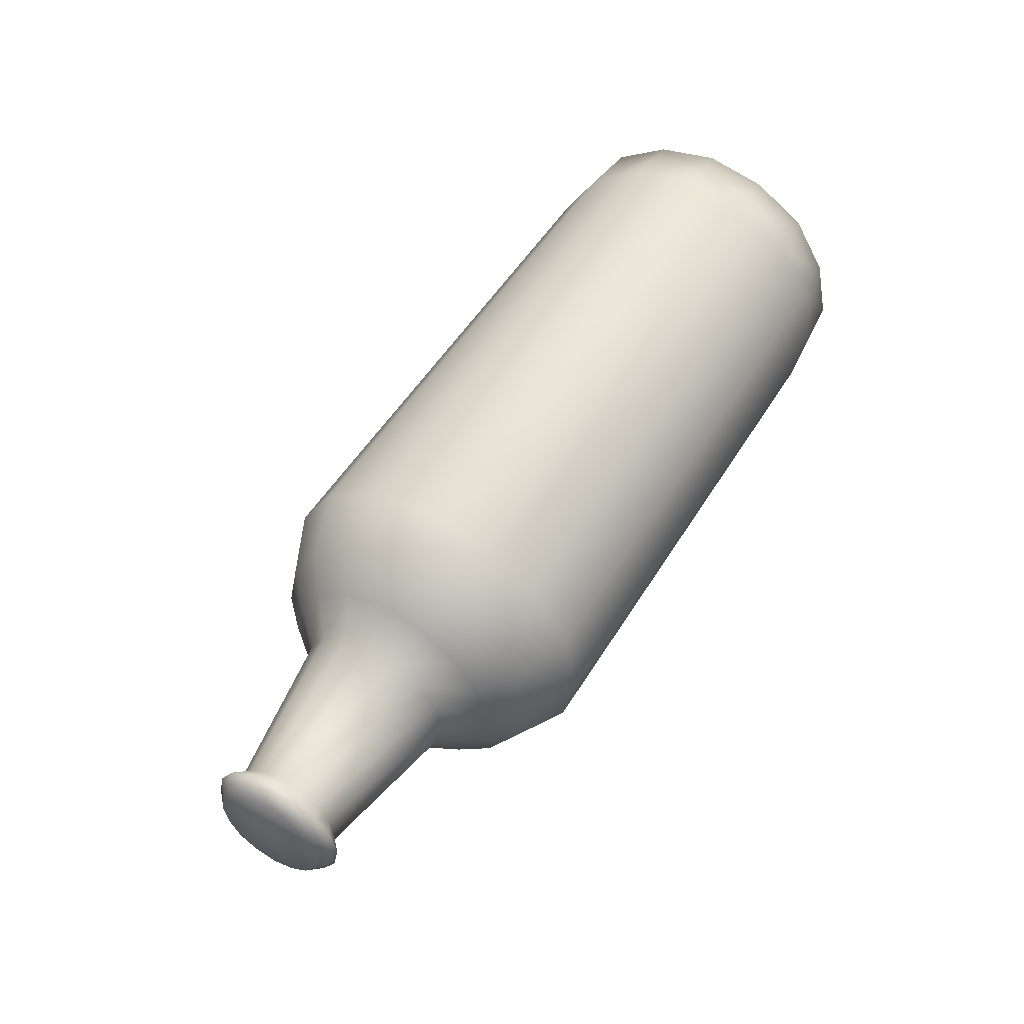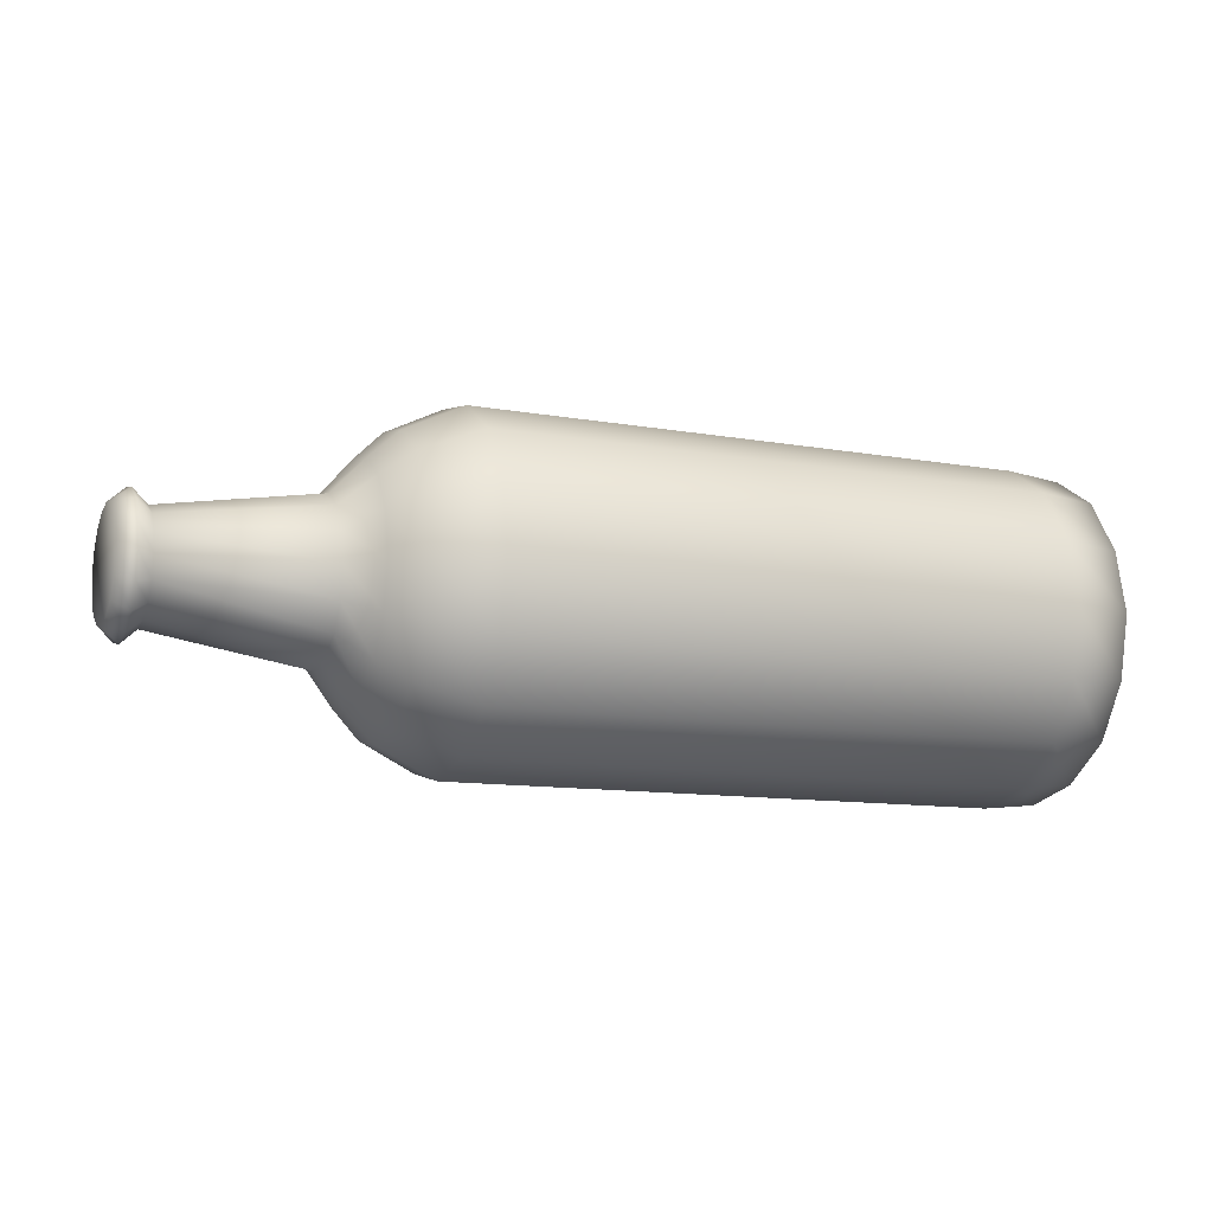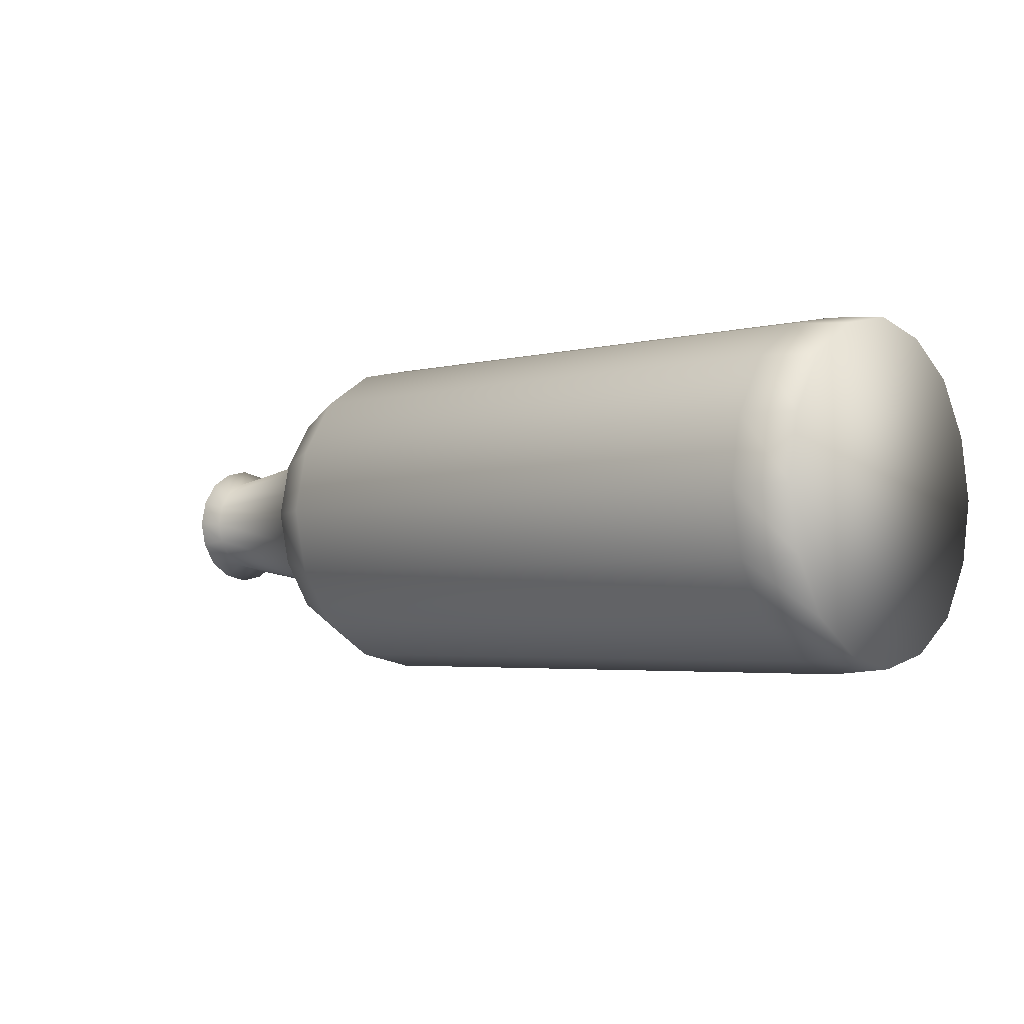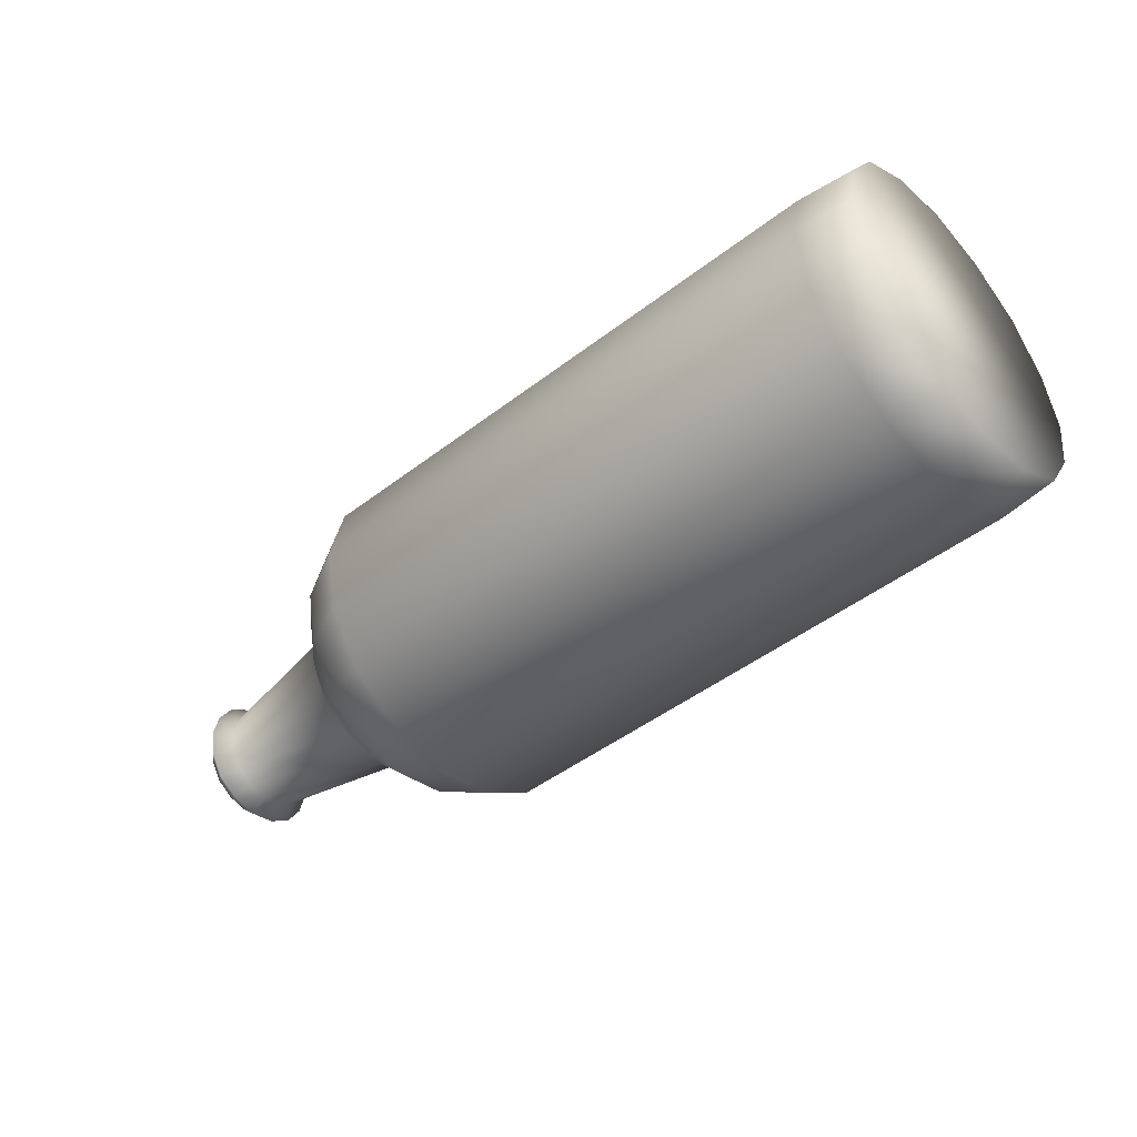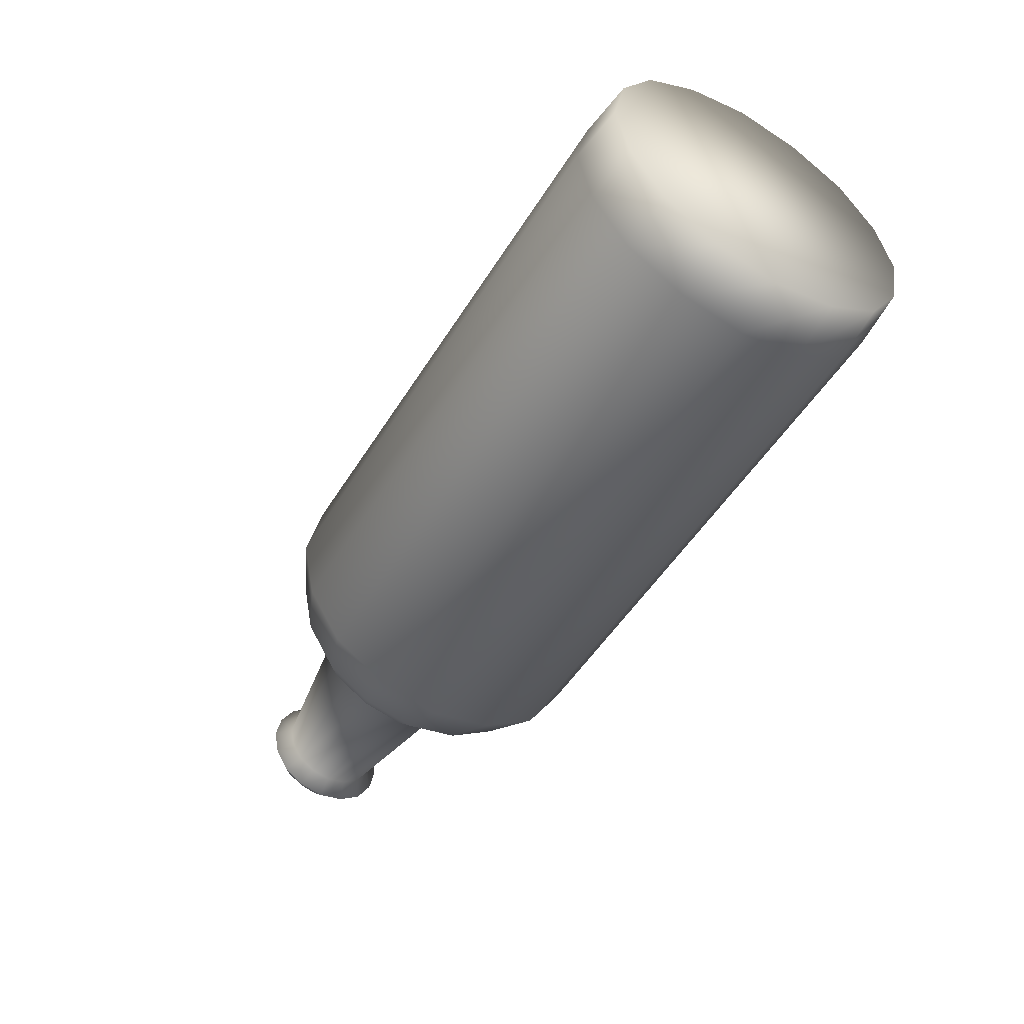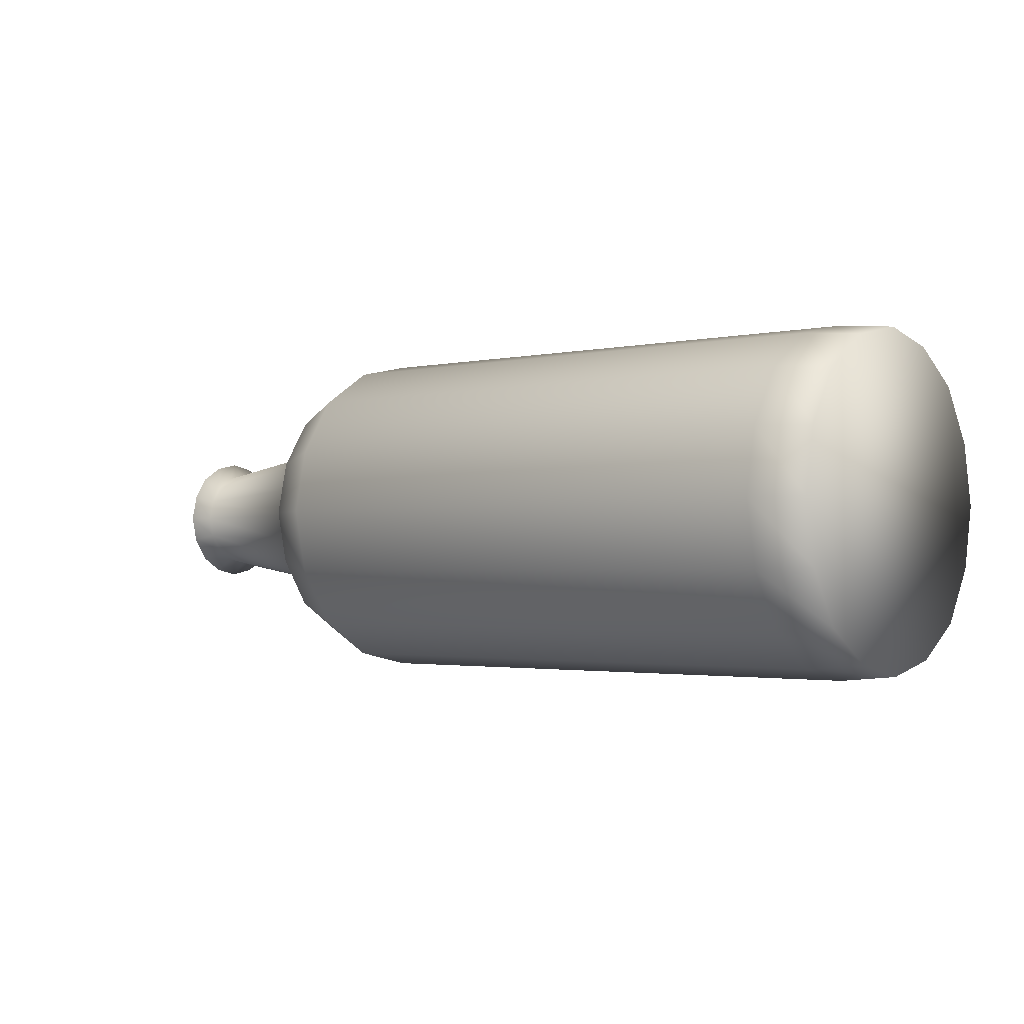
<metadata>
{"format":"obj","ext":"obj","renderer":"f3d","projection":"perspective","resolution":1024,"background":"white","views":[{"elev":50.6,"azim":120.3,"up":"+Y"},{"elev":-11.4,"azim":156.7,"up":"+Y"},{"elev":-3.5,"azim":-138.9,"up":"+Z"},{"elev":-46.6,"azim":-138.8,"up":"+Y"},{"elev":-50.8,"azim":-120.9,"up":"+Y"},{"elev":-2.0,"azim":-141.0,"up":"+Z"}]}
</metadata>
<code>
v 0.975 0.2557 0.2001
v 0.975 0.2513 0.179
v 0.975 0.2397 0.1607
v 0.975 0.2214 0.1491
v 0.975 0.2003 0.1447
v 0.975 0.1792 0.1491
v 0.975 0.1609 0.1607
v 0.975 0.1493 0.179
v 0.975 0.1448 0.2001
v 0.975 0.1493 0.2212
v 0.975 0.1609 0.2395
v 0.975 0.1792 0.2511
v 0.975 0.2003 0.2556
v 0.975 0.2214 0.2511
v 0.975 0.2397 0.2395
v 0.975 0.2513 0.2212
v 0.9589 0.2703 0.2001
v 0.9589 0.2647 0.1735
v 0.9589 0.25 0.1504
v 0.9589 0.2269 0.1357
v 0.9589 0.2003 0.1301
v 0.9589 0.1737 0.1357
v 0.9589 0.1506 0.1504
v 0.9589 0.1358 0.1735
v 0.959 0.1302 0.2001
v 0.9589 0.1358 0.2267
v 0.9589 0.1506 0.2498
v 0.9589 0.1737 0.2645
v 0.9589 0.2003 0.2701
v 0.9589 0.2269 0.2645
v 0.9589 0.25 0.2498
v 0.9589 0.2647 0.2267
v 0.9429 0.2557 0.2001
v 0.9429 0.2513 0.179
v 0.9429 0.2397 0.1607
v 0.9429 0.2214 0.1491
v 0.9429 0.2003 0.1447
v 0.9429 0.1792 0.1491
v 0.9429 0.1609 0.1607
v 0.9429 0.1493 0.179
v 0.9429 0.1448 0.2001
v 0.9429 0.1493 0.2212
v 0.9429 0.1609 0.2395
v 0.9429 0.1792 0.2511
v 0.9429 0.2003 0.2556
v 0.9429 0.2214 0.2511
v 0.9429 0.2397 0.2395
v 0.9429 0.2513 0.2212
v 0.7838 0.282 0.2001
v 0.7838 0.2754 0.1691
v 0.7838 0.2583 0.1421
v 0.7838 0.2313 0.1249
v 0.7838 0.2002 0.1184
v 0.7838 0.1692 0.1249
v 0.7838 0.1422 0.1421
v 0.7838 0.1251 0.1691
v 0.7838 0.1185 0.2001
v 0.7838 0.1251 0.2312
v 0.7838 0.1422 0.2581
v 0.7838 0.1692 0.2753
v 0.7838 0.2002 0.2818
v 0.7838 0.2313 0.2753
v 0.7838 0.2583 0.2581
v 0.7838 0.2754 0.2312
v 0.7546 0.317 0.2001
v 0.7546 0.3076 0.1557
v 0.7546 0.2831 0.1172
v 0.7546 0.2446 0.09271
v 0.7546 0.2002 0.08337
v 0.7547 0.1559 0.09271
v 0.7547 0.1174 0.1172
v 0.7547 0.09284 0.1557
v 0.7547 0.08351 0.2001
v 0.7547 0.09284 0.2445
v 0.7547 0.1174 0.283
v 0.7547 0.1559 0.3075
v 0.7546 0.2002 0.3168
v 0.7546 0.2446 0.3075
v 0.7546 0.2831 0.283
v 0.7546 0.3076 0.2445
v 0.7254 0.3462 0.2001
v 0.7254 0.3345 0.1447
v 0.7254 0.3038 0.0965
v 0.7255 0.2557 0.06586
v 0.7255 0.2002 0.05418
v 0.7255 0.1448 0.06586
v 0.7255 0.09663 0.0965
v 0.7255 0.06599 0.1447
v 0.7255 0.05432 0.2001
v 0.7255 0.06599 0.2556
v 0.7255 0.09663 0.3037
v 0.7255 0.1448 0.3344
v 0.7255 0.2002 0.346
v 0.7255 0.2557 0.3344
v 0.7254 0.3038 0.3037
v 0.7254 0.3345 0.2556
v 0.6671 0.3753 0.2001
v 0.6671 0.3613 0.1336
v 0.6671 0.3246 0.07578
v 0.6671 0.2668 0.03901
v 0.6671 0.2002 0.025
v 0.6671 0.1337 0.03901
v 0.6671 0.0759 0.07578
v 0.6671 0.03913 0.1336
v 0.6671 0.02512 0.2001
v 0.6671 0.03913 0.2666
v 0.6671 0.0759 0.3244
v 0.6671 0.1337 0.3612
v 0.6671 0.2002 0.3752
v 0.6671 0.2668 0.3612
v 0.6671 0.3246 0.3244
v 0.6671 0.3613 0.2666
v 0.08337 0.3752 0.2001
v 0.08337 0.3612 0.1336
v 0.08338 0.3244 0.07578
v 0.08339 0.2666 0.03901
v 0.0834 0.2001 0.025
v 0.08342 0.1336 0.03901
v 0.08343 0.07578 0.07578
v 0.08344 0.03901 0.1336
v 0.08344 0.025 0.2001
v 0.08344 0.03901 0.2666
v 0.08343 0.07578 0.3244
v 0.08342 0.1336 0.3612
v 0.0834 0.2001 0.3752
v 0.08339 0.2666 0.3612
v 0.08338 0.3244 0.3244
v 0.08337 0.3612 0.2666
v 0.025 0.3694 0.2001
v 0.025 0.3558 0.1358
v 0.02501 0.3203 0.07992
v 0.02502 0.2644 0.04438
v 0.02504 0.2001 0.03084
v 0.02505 0.1358 0.04438
v 0.02506 0.07991 0.07992
v 0.02507 0.04437 0.1358
v 0.02507 0.03083 0.2001
v 0.02507 0.04437 0.2644
v 0.02506 0.07991 0.3203
v 0.02505 0.1358 0.3558
v 0.02504 0.2001 0.3694
v 0.02502 0.2644 0.3558
v 0.02501 0.3203 0.3203
v 0.025 0.3558 0.2644
f 3 2 1
f 4 3 1
f 5 4 1
f 6 5 1
f 7 6 1
f 8 7 1
f 9 8 1
f 10 9 1
f 11 10 1
f 12 11 1
f 13 12 1
f 14 13 1
f 15 14 1
f 16 15 1
f 1 18 17
f 1 2 18
f 2 19 18
f 2 3 19
f 3 20 19
f 3 4 20
f 4 21 20
f 4 5 21
f 5 22 21
f 5 6 22
f 6 23 22
f 6 7 23
f 7 24 23
f 7 8 24
f 8 25 24
f 8 9 25
f 9 26 25
f 9 10 26
f 10 27 26
f 10 11 27
f 11 28 27
f 11 12 28
f 12 29 28
f 12 13 29
f 13 30 29
f 13 14 30
f 14 31 30
f 14 15 31
f 15 32 31
f 15 16 32
f 16 17 32
f 16 1 17
f 17 34 33
f 17 18 34
f 18 35 34
f 18 19 35
f 19 36 35
f 19 20 36
f 20 37 36
f 20 21 37
f 21 38 37
f 21 22 38
f 22 39 38
f 22 23 39
f 23 40 39
f 23 24 40
f 24 41 40
f 24 25 41
f 25 42 41
f 25 26 42
f 26 43 42
f 26 27 43
f 27 44 43
f 27 28 44
f 28 45 44
f 28 29 45
f 29 46 45
f 29 30 46
f 30 47 46
f 30 31 47
f 31 48 47
f 31 32 48
f 32 33 48
f 32 17 33
f 33 50 49
f 33 34 50
f 34 51 50
f 34 35 51
f 35 52 51
f 35 36 52
f 36 53 52
f 36 37 53
f 37 54 53
f 37 38 54
f 38 55 54
f 38 39 55
f 39 56 55
f 39 40 56
f 40 57 56
f 40 41 57
f 41 58 57
f 41 42 58
f 42 59 58
f 42 43 59
f 43 60 59
f 43 44 60
f 44 61 60
f 44 45 61
f 45 62 61
f 45 46 62
f 46 63 62
f 46 47 63
f 47 64 63
f 47 48 64
f 48 49 64
f 48 33 49
f 49 66 65
f 49 50 66
f 50 67 66
f 50 51 67
f 51 68 67
f 51 52 68
f 52 69 68
f 52 53 69
f 53 70 69
f 53 54 70
f 54 71 70
f 54 55 71
f 55 72 71
f 55 56 72
f 56 73 72
f 56 57 73
f 57 74 73
f 57 58 74
f 58 75 74
f 58 59 75
f 59 76 75
f 59 60 76
f 60 77 76
f 60 61 77
f 61 78 77
f 61 62 78
f 62 79 78
f 62 63 79
f 63 80 79
f 63 64 80
f 64 65 80
f 64 49 65
f 65 82 81
f 65 66 82
f 66 83 82
f 66 67 83
f 67 84 83
f 67 68 84
f 68 85 84
f 68 69 85
f 69 86 85
f 69 70 86
f 70 87 86
f 70 71 87
f 71 88 87
f 71 72 88
f 72 89 88
f 72 73 89
f 73 90 89
f 73 74 90
f 74 91 90
f 74 75 91
f 75 92 91
f 75 76 92
f 76 93 92
f 76 77 93
f 77 94 93
f 77 78 94
f 78 95 94
f 78 79 95
f 79 96 95
f 79 80 96
f 80 81 96
f 80 65 81
f 81 98 97
f 81 82 98
f 82 99 98
f 82 83 99
f 83 100 99
f 83 84 100
f 84 101 100
f 84 85 101
f 85 102 101
f 85 86 102
f 86 103 102
f 86 87 103
f 87 104 103
f 87 88 104
f 88 105 104
f 88 89 105
f 89 106 105
f 89 90 106
f 90 107 106
f 90 91 107
f 91 108 107
f 91 92 108
f 92 109 108
f 92 93 109
f 93 110 109
f 93 94 110
f 94 111 110
f 94 95 111
f 95 112 111
f 95 96 112
f 96 97 112
f 96 81 97
f 97 114 113
f 97 98 114
f 98 115 114
f 98 99 115
f 99 116 115
f 99 100 116
f 100 117 116
f 100 101 117
f 101 118 117
f 101 102 118
f 102 119 118
f 102 103 119
f 103 120 119
f 103 104 120
f 104 121 120
f 104 105 121
f 105 122 121
f 105 106 122
f 106 123 122
f 106 107 123
f 107 124 123
f 107 108 124
f 108 125 124
f 108 109 125
f 109 126 125
f 109 110 126
f 110 127 126
f 110 111 127
f 111 128 127
f 111 112 128
f 112 113 128
f 112 97 113
f 113 130 129
f 113 114 130
f 114 131 130
f 114 115 131
f 115 132 131
f 115 116 132
f 116 133 132
f 116 117 133
f 117 134 133
f 117 118 134
f 118 135 134
f 118 119 135
f 119 136 135
f 119 120 136
f 120 137 136
f 120 121 137
f 121 138 137
f 121 122 138
f 122 139 138
f 122 123 139
f 123 140 139
f 123 124 140
f 124 141 140
f 124 125 141
f 125 142 141
f 125 126 142
f 126 143 142
f 126 127 143
f 127 144 143
f 127 128 144
f 128 129 144
f 128 113 129
f 129 130 131
f 129 131 132
f 129 132 133
f 129 133 134
f 129 134 135
f 129 135 136
f 129 136 137
f 129 137 138
f 129 138 139
f 129 139 140
f 129 140 141
f 129 141 142
f 129 142 143
f 129 143 144

</code>
